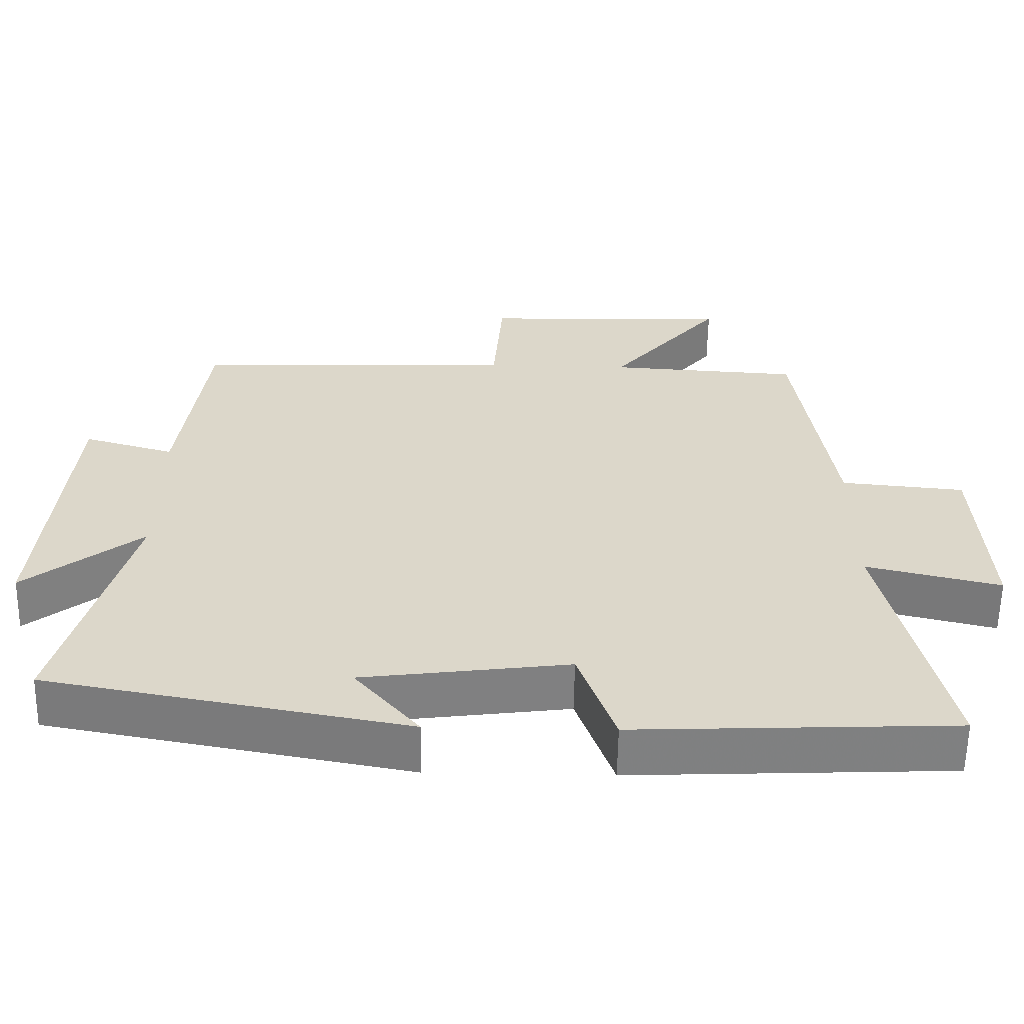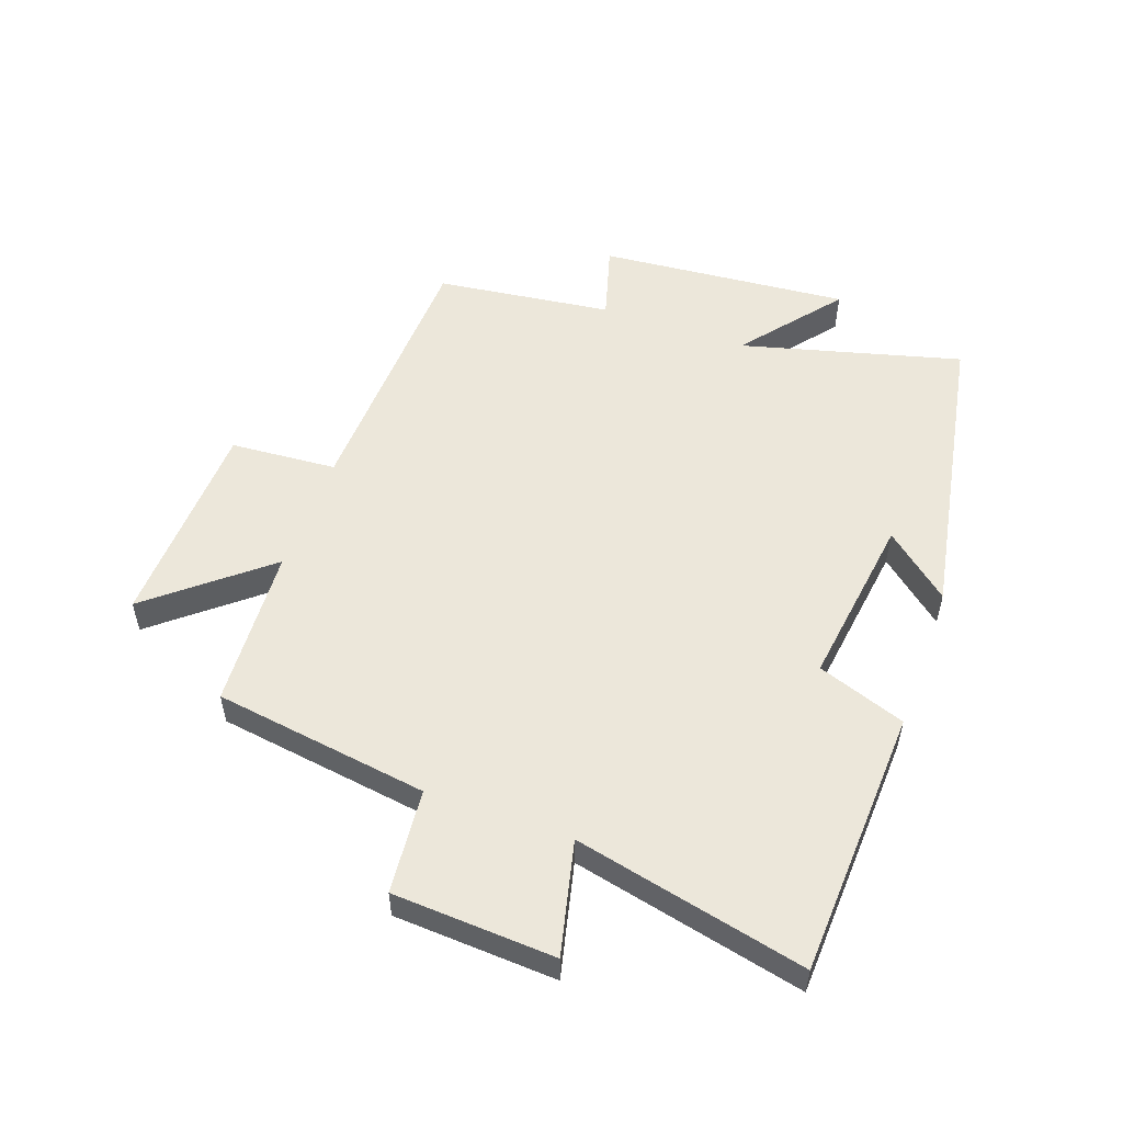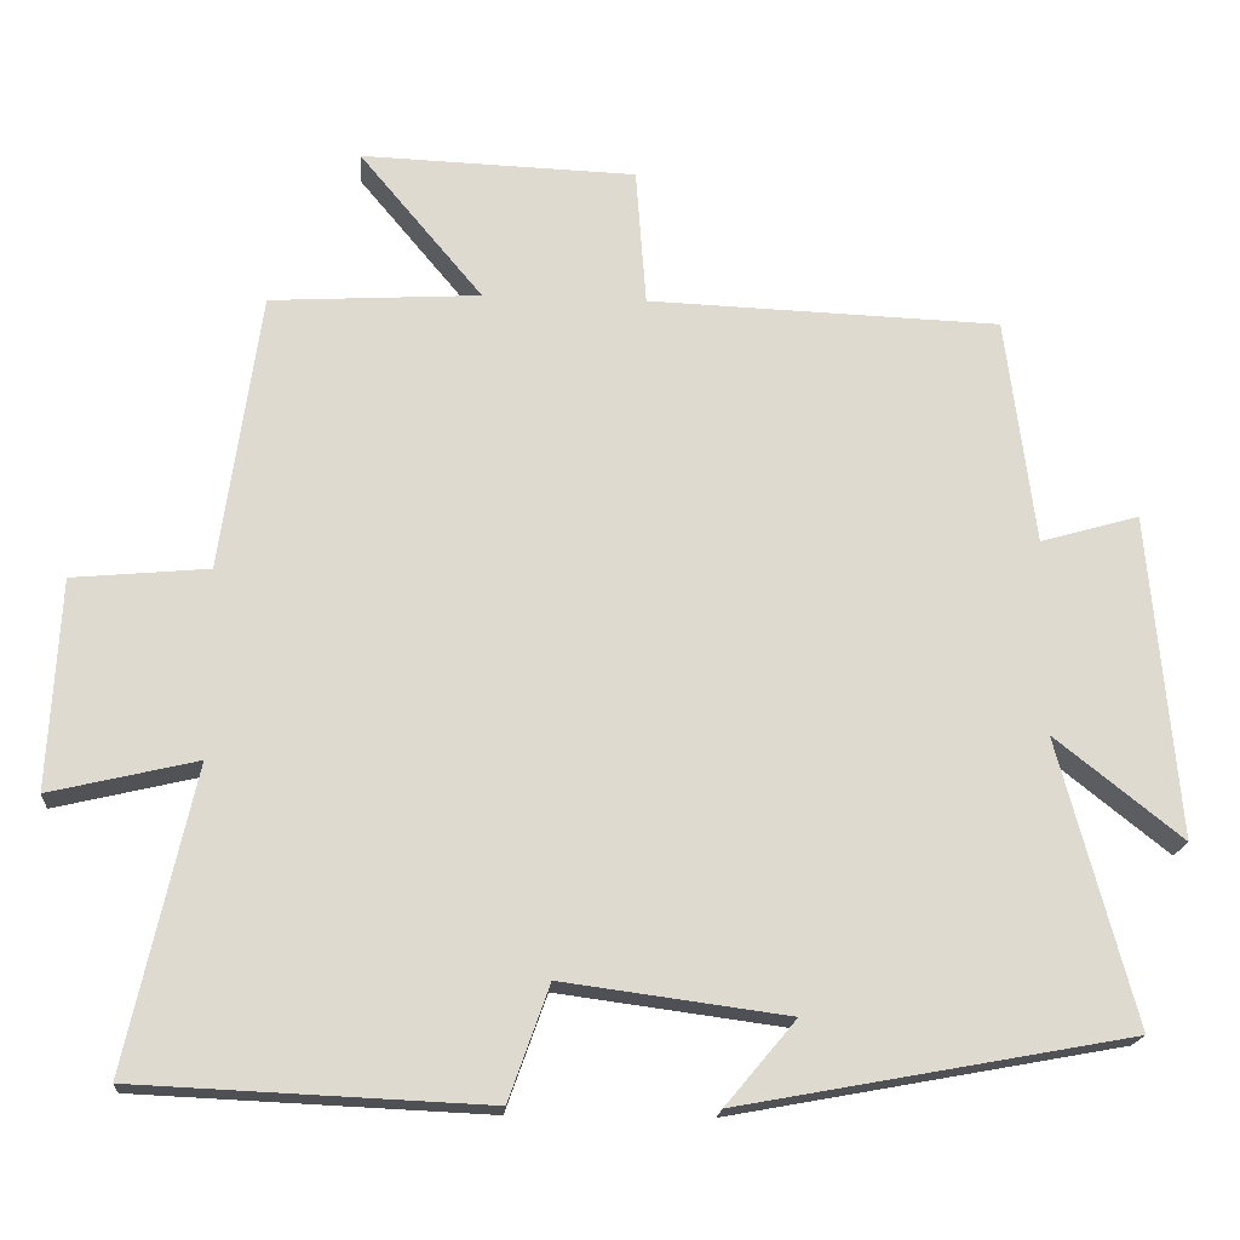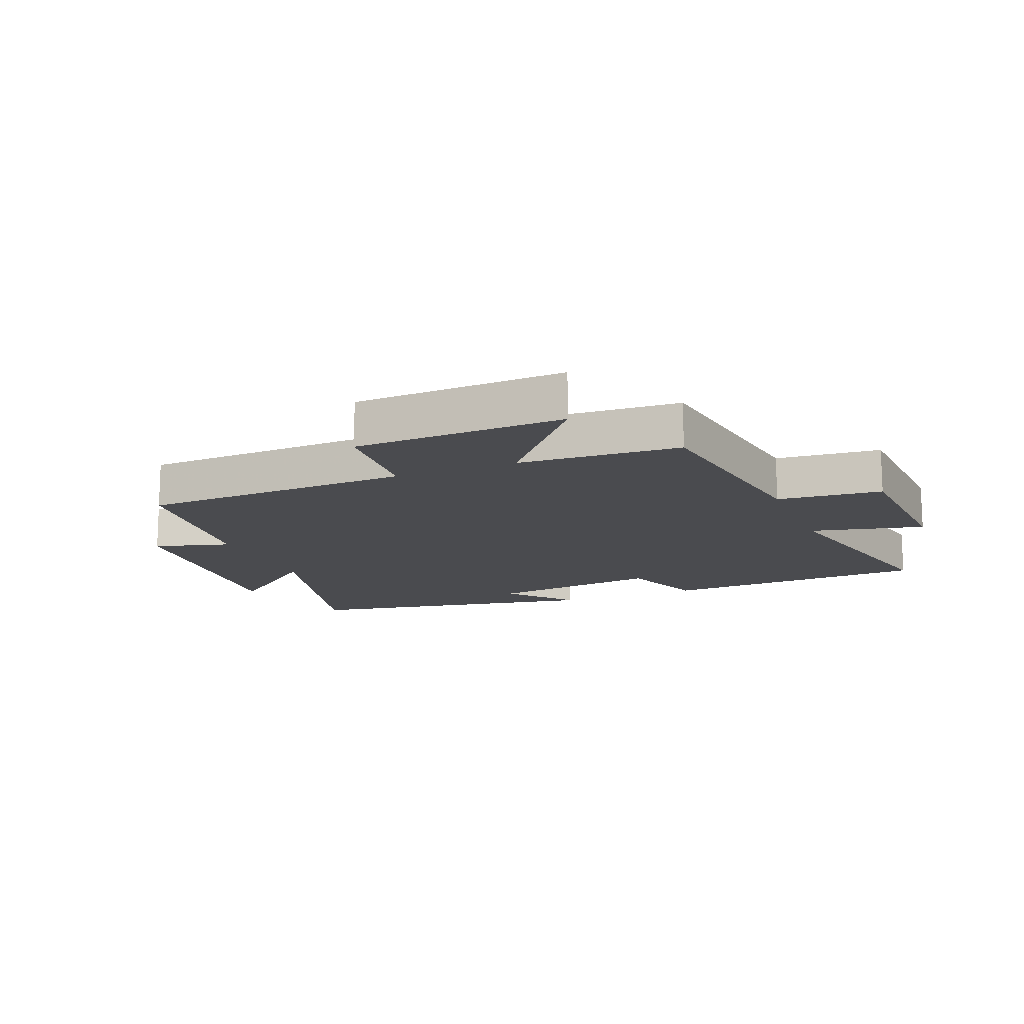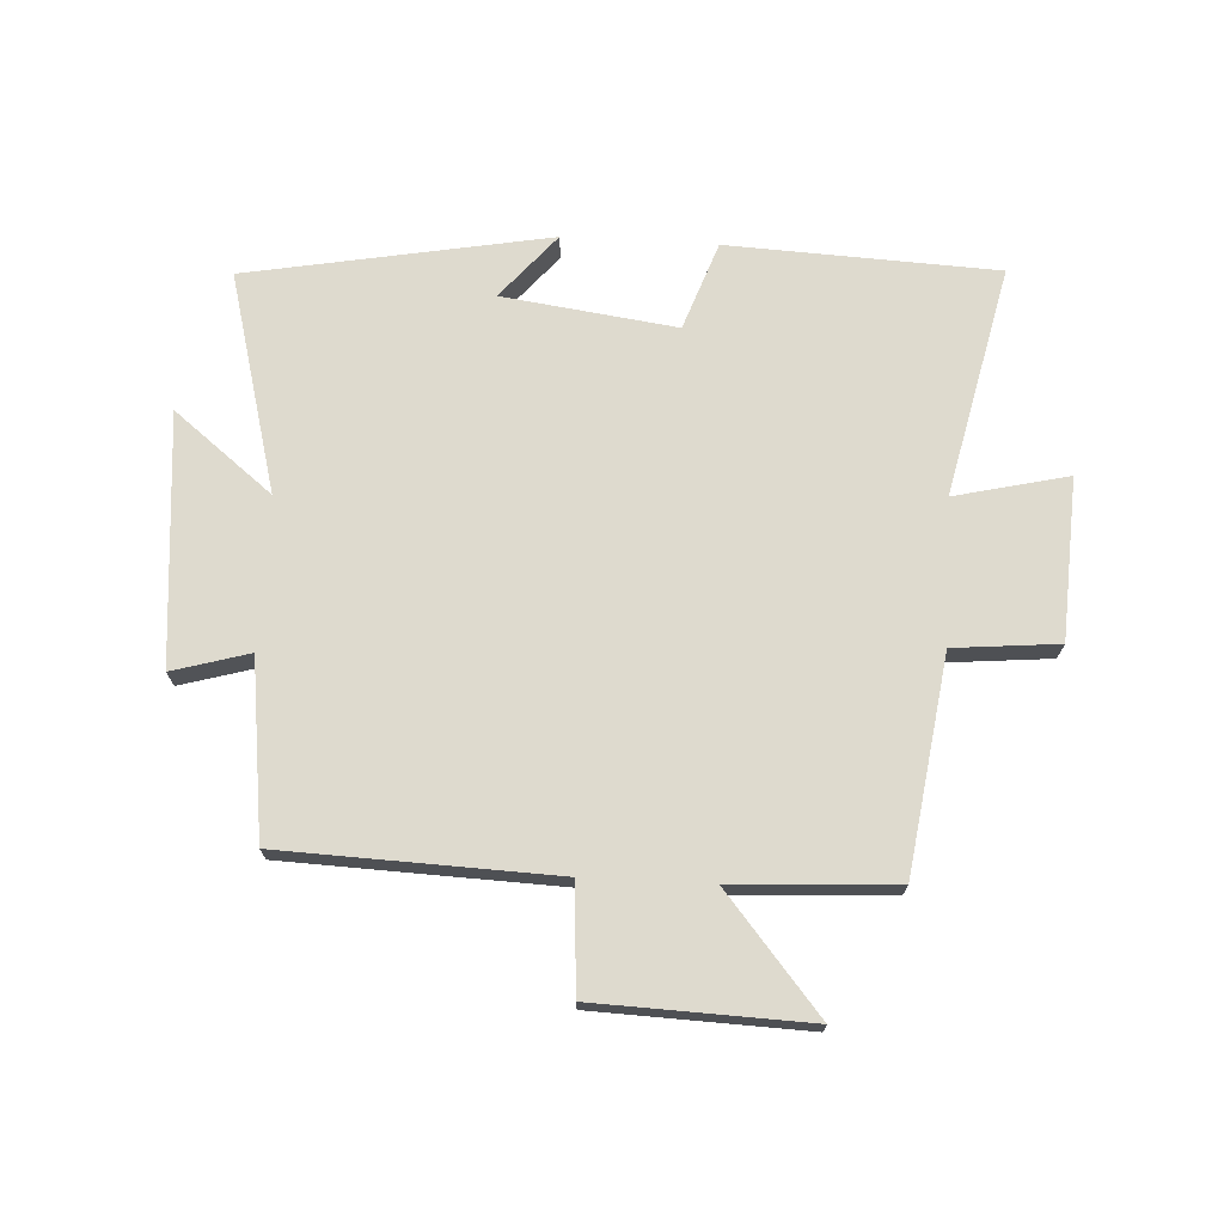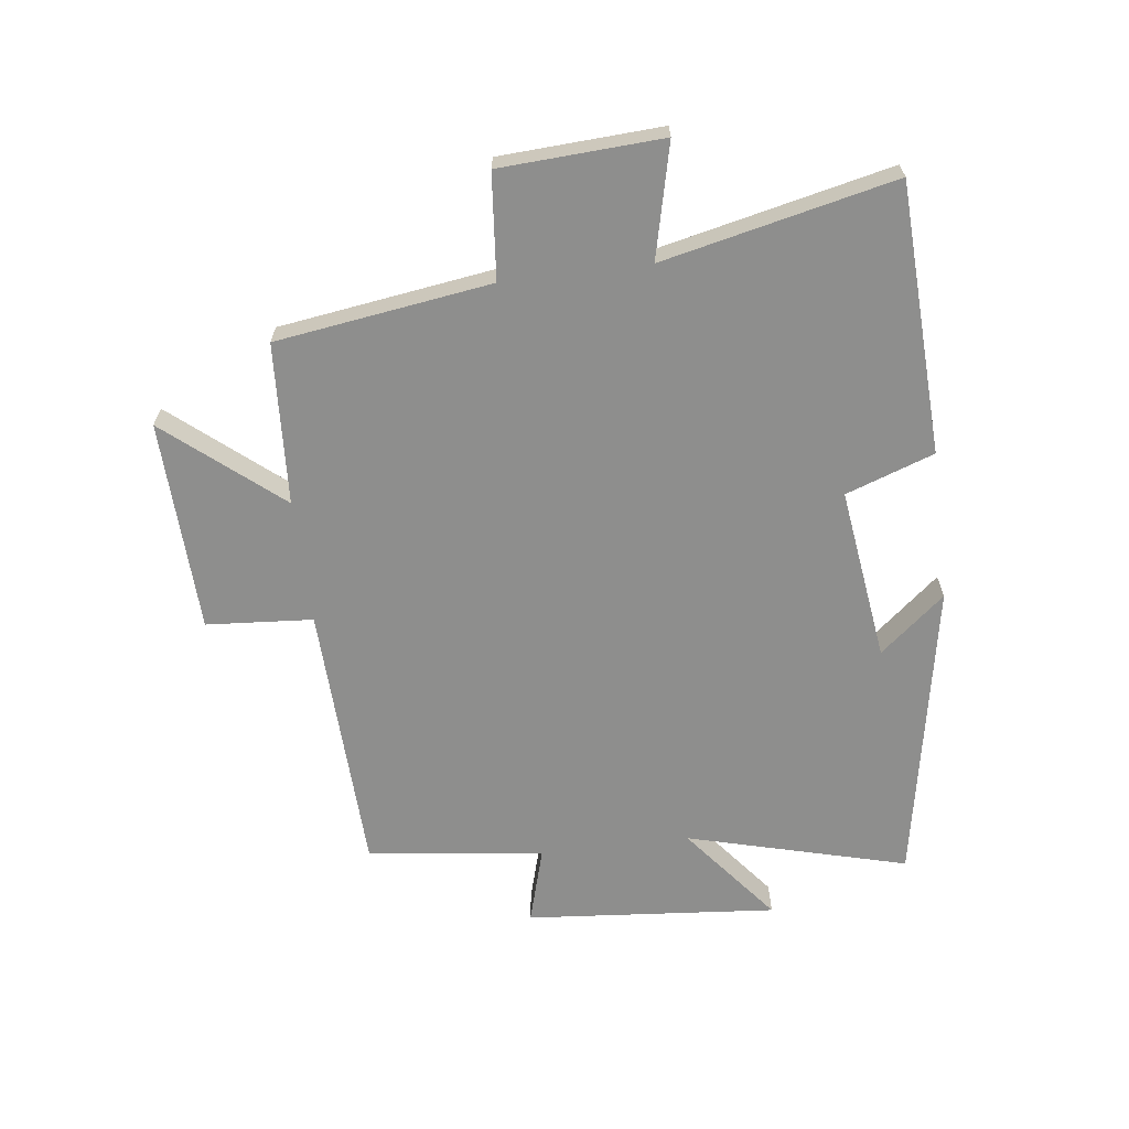
<metadata>
{"format":"obj","ext":"obj","renderer":"f3d","projection":"perspective","resolution":1024,"background":"white","views":[{"elev":-59.8,"azim":-1.0,"up":"+Z"},{"elev":53.5,"azim":109.8,"up":"+Y"},{"elev":-18.4,"azim":175.5,"up":"+Z"},{"elev":-14.3,"azim":22.3,"up":"+Y"},{"elev":71.1,"azim":3.2,"up":"+Y"},{"elev":-64.9,"azim":97.2,"up":"+Y"}]}
</metadata>
<code>
v -0.463 0.07 0.484
v -0.018 0.07 0.5
v -0.005 0.07 0.674
v 0.341 0.07 0.686
v 0.186 0.07 0.5
v 0.45 0.07 0.484
v 0.5 0.07 0.133
v 0.671 0.07 0.117
v 0.685 0.07 -0.147
v 0.5 0.07 -0.103
v 0.584 0.07 -0.48
v 0.144 0.07 -0.5
v 0.093 0.07 -0.356
v -0.191 0.07 -0.394
v -0.102 0.07 -0.5
v -0.596 0.07 -0.409
v -0.5 0.07 -0.05
v -0.661 0.07 -0.178
v -0.625 0.07 0.232
v -0.5 0.07 0.196
v -0.463 0 0.484
v -0.018 0 0.5
v -0.005 0 0.674
v 0.341 0 0.686
v 0.186 0 0.5
v 0.45 0 0.484
v 0.5 0 0.133
v 0.671 0 0.117
v 0.685 0 -0.147
v 0.5 0 -0.103
v 0.584 0 -0.48
v 0.144 0 -0.5
v 0.093 0 -0.356
v -0.191 0 -0.394
v -0.102 0 -0.5
v -0.596 0 -0.409
v -0.5 0 -0.05
v -0.661 0 -0.178
v -0.625 0 0.232
v -0.5 0 0.196
f 17 18 19 20
f 17 20 1 2
f 14 15 16 17
f 13 14 17 2
f 13 2 3
f 12 13 3
f 11 12 3
f 10 11 3
f 7 8 9 10
f 5 6 7 10
f 5 10 3
f 3 4 5
f 40 39 38 37
f 22 21 40 37
f 37 36 35 34
f 22 37 34 33
f 23 22 33
f 23 33 32
f 23 32 31
f 23 31 30
f 30 29 28 27
f 30 27 26 25
f 23 30 25
f 25 24 23
f 1 21 22 2
f 2 22 23 3
f 3 23 24 4
f 4 24 25 5
f 5 25 26 6
f 6 26 27 7
f 7 27 28 8
f 8 28 29 9
f 9 29 30 10
f 10 30 31 11
f 11 31 32 12
f 12 32 33 13
f 13 33 34 14
f 14 34 35 15
f 15 35 36 16
f 16 36 37 17
f 17 37 38 18
f 18 38 39 19
f 19 39 40 20
f 20 40 21 1

</code>
